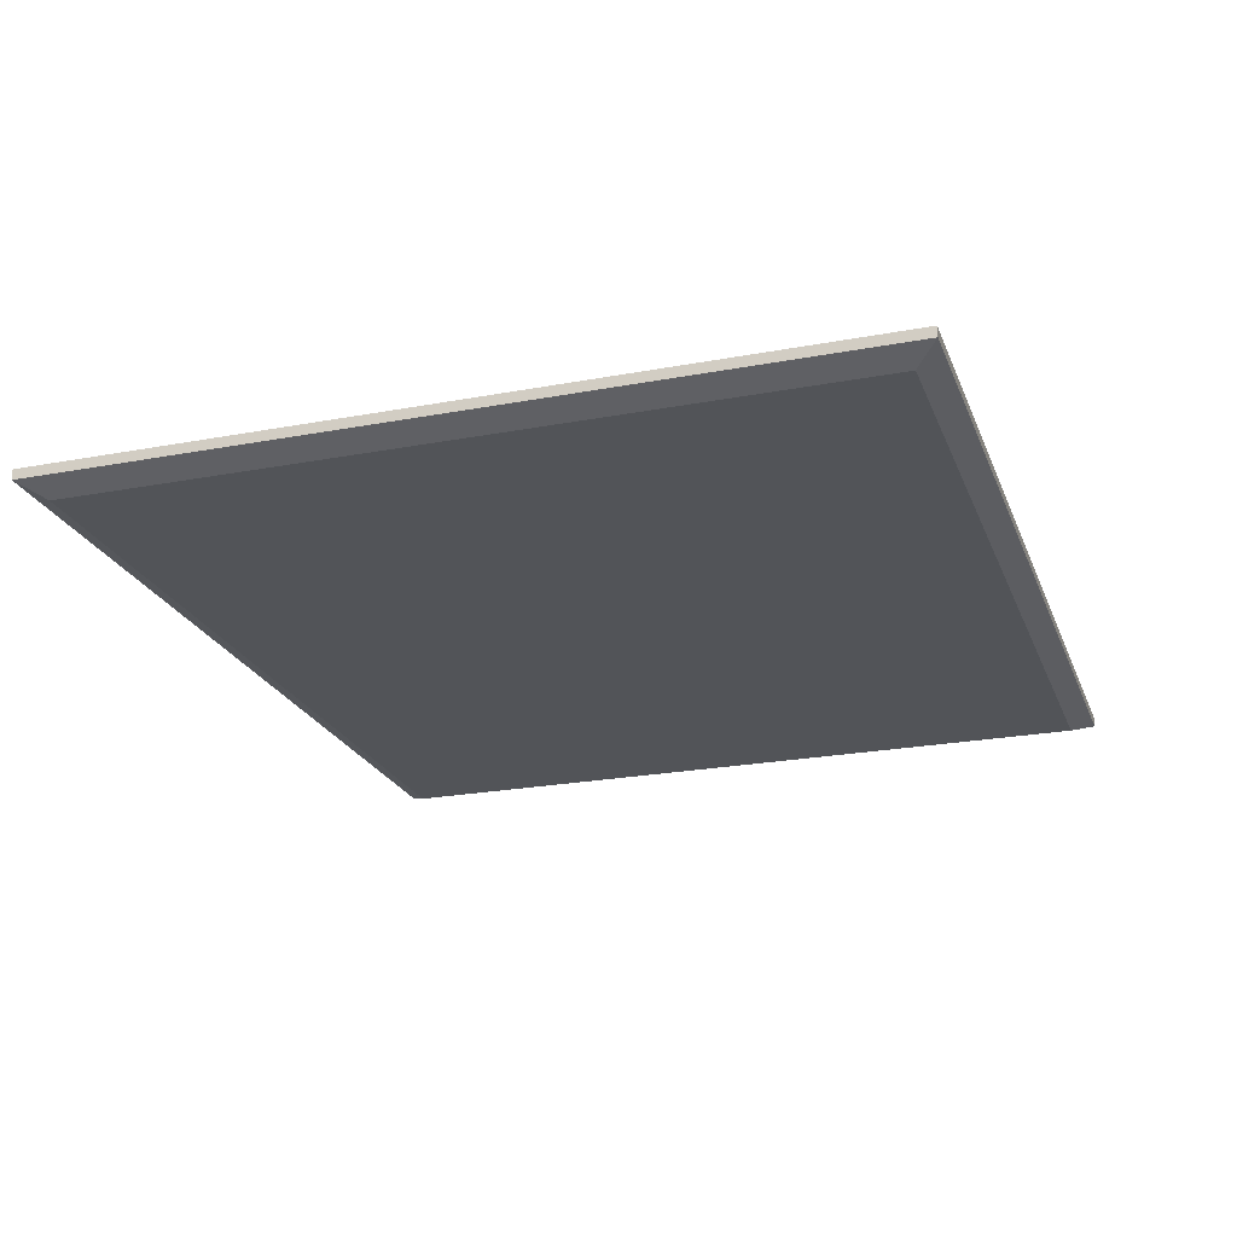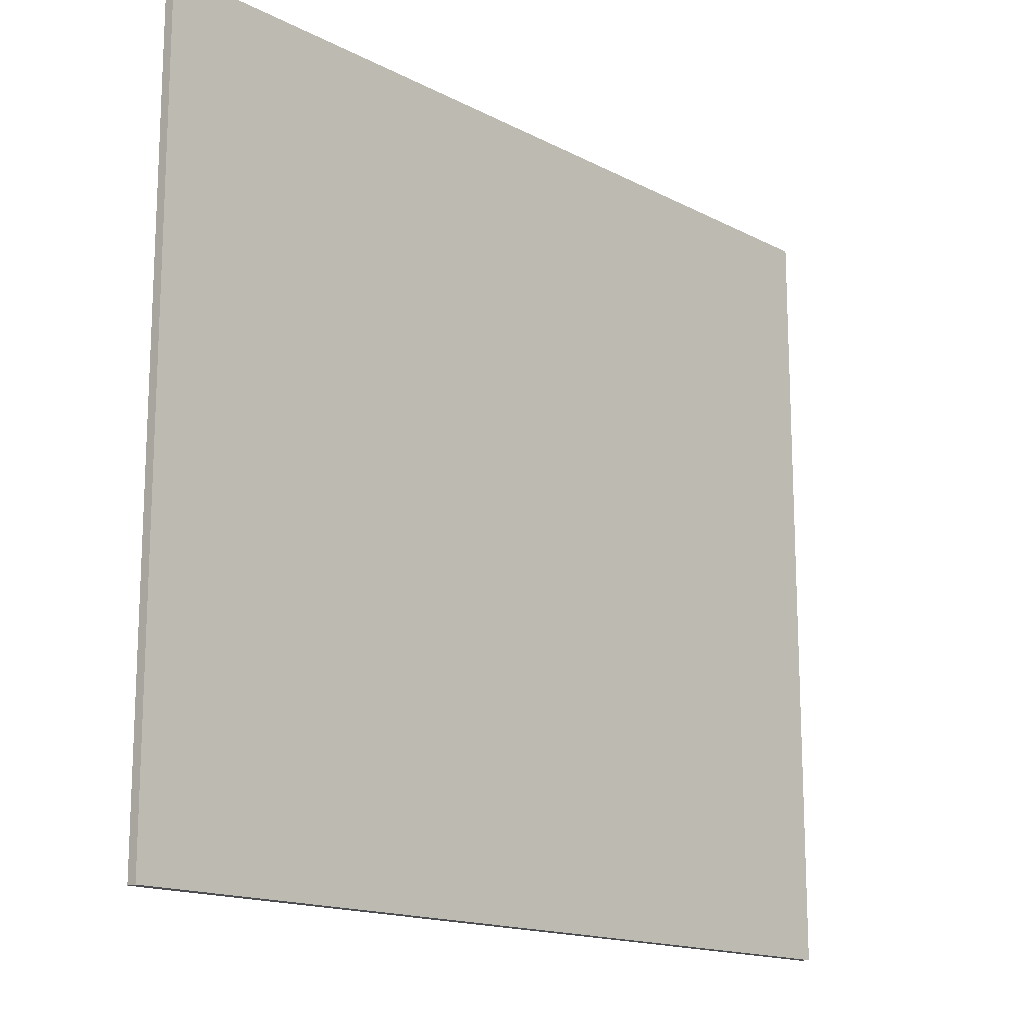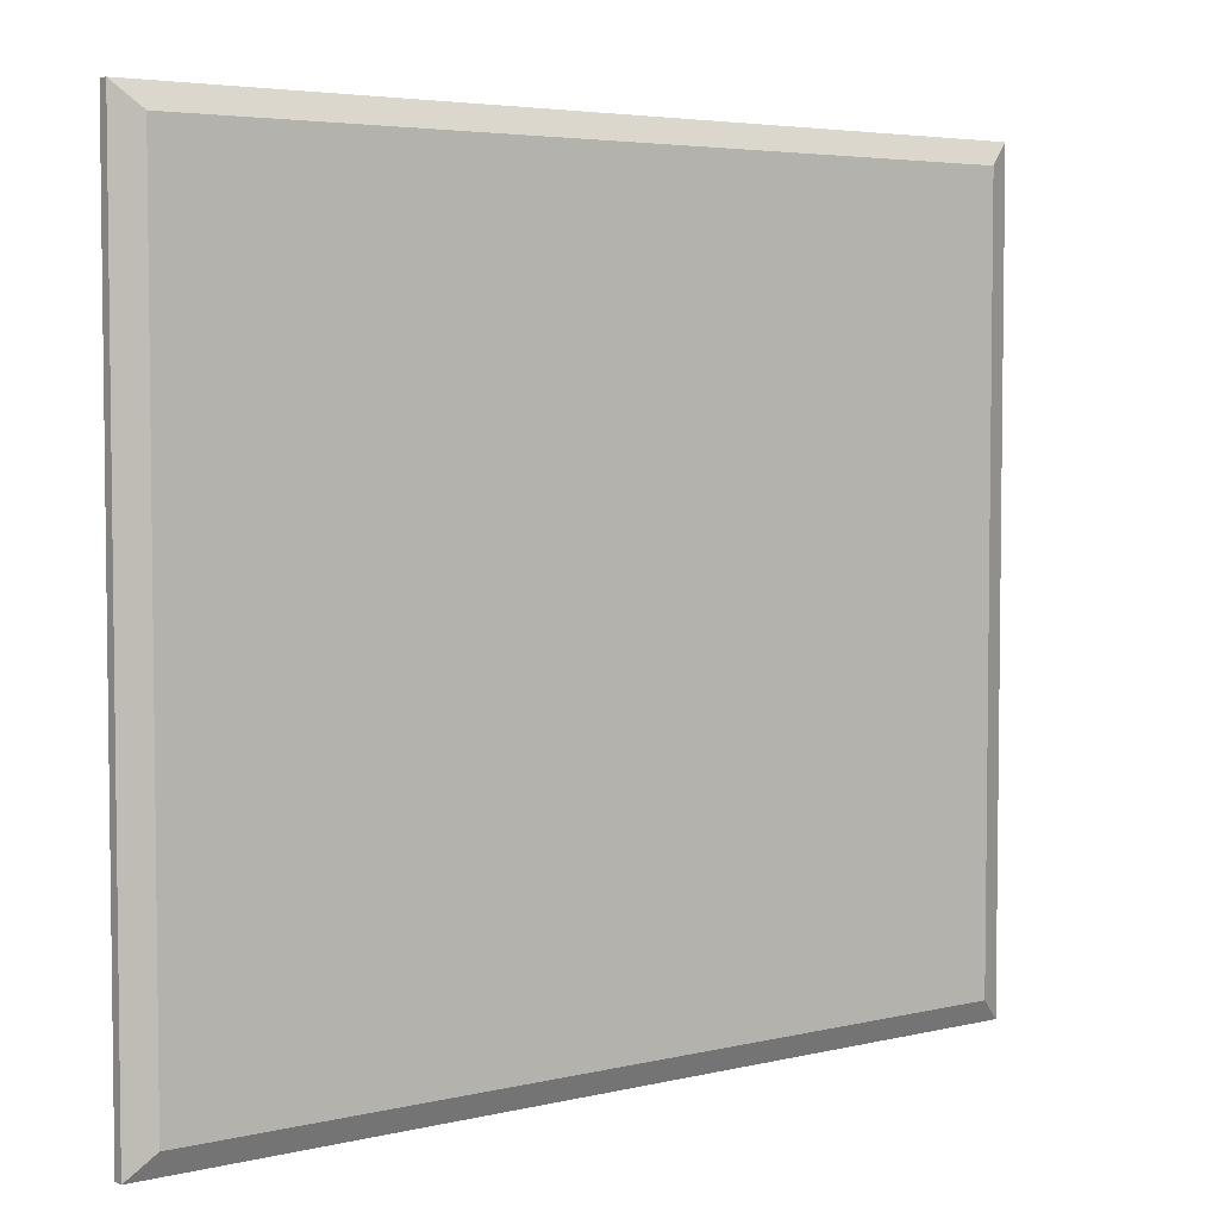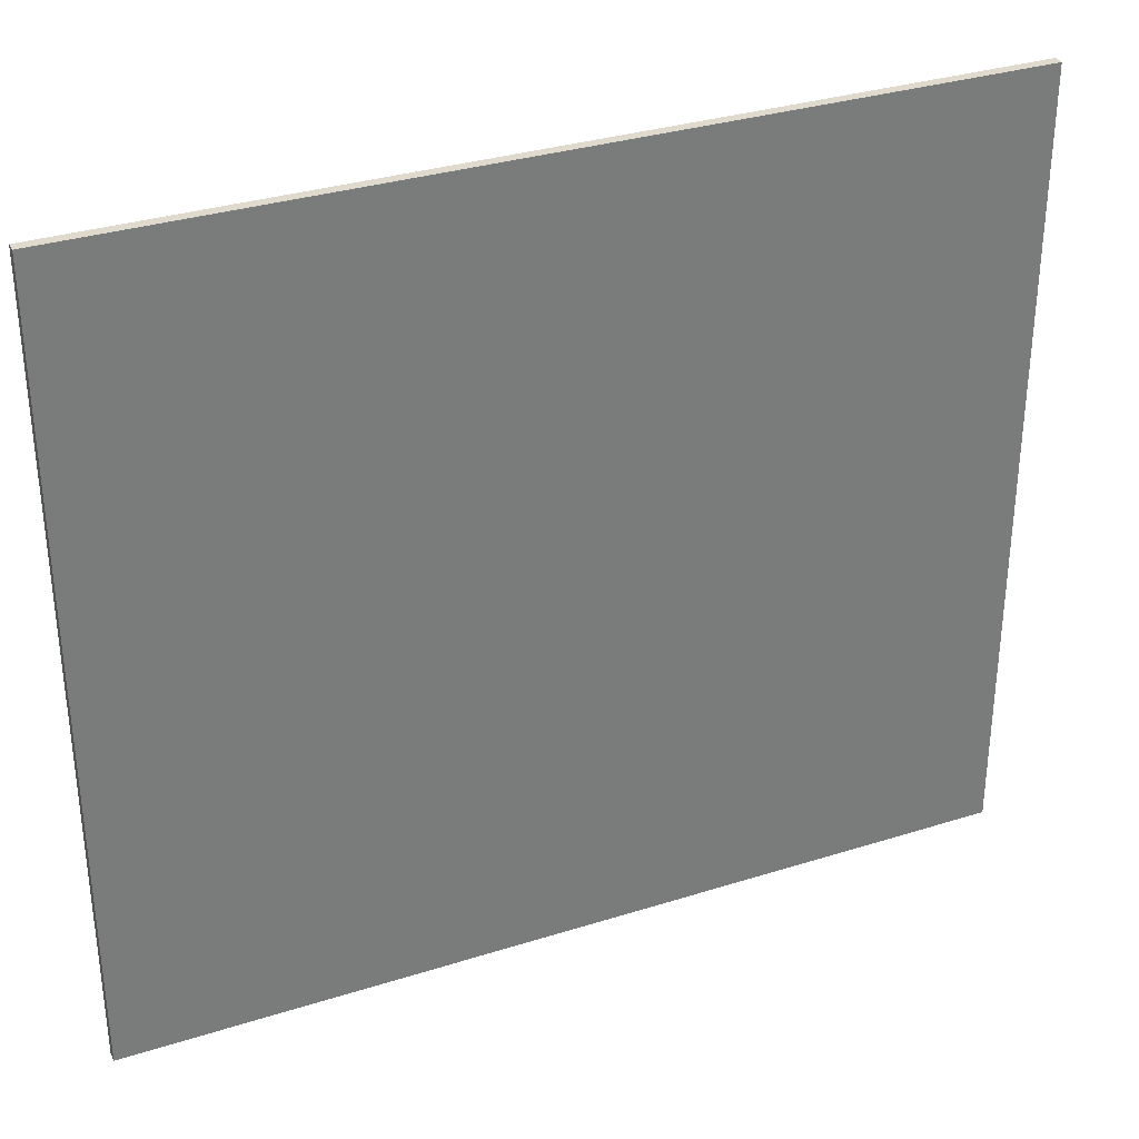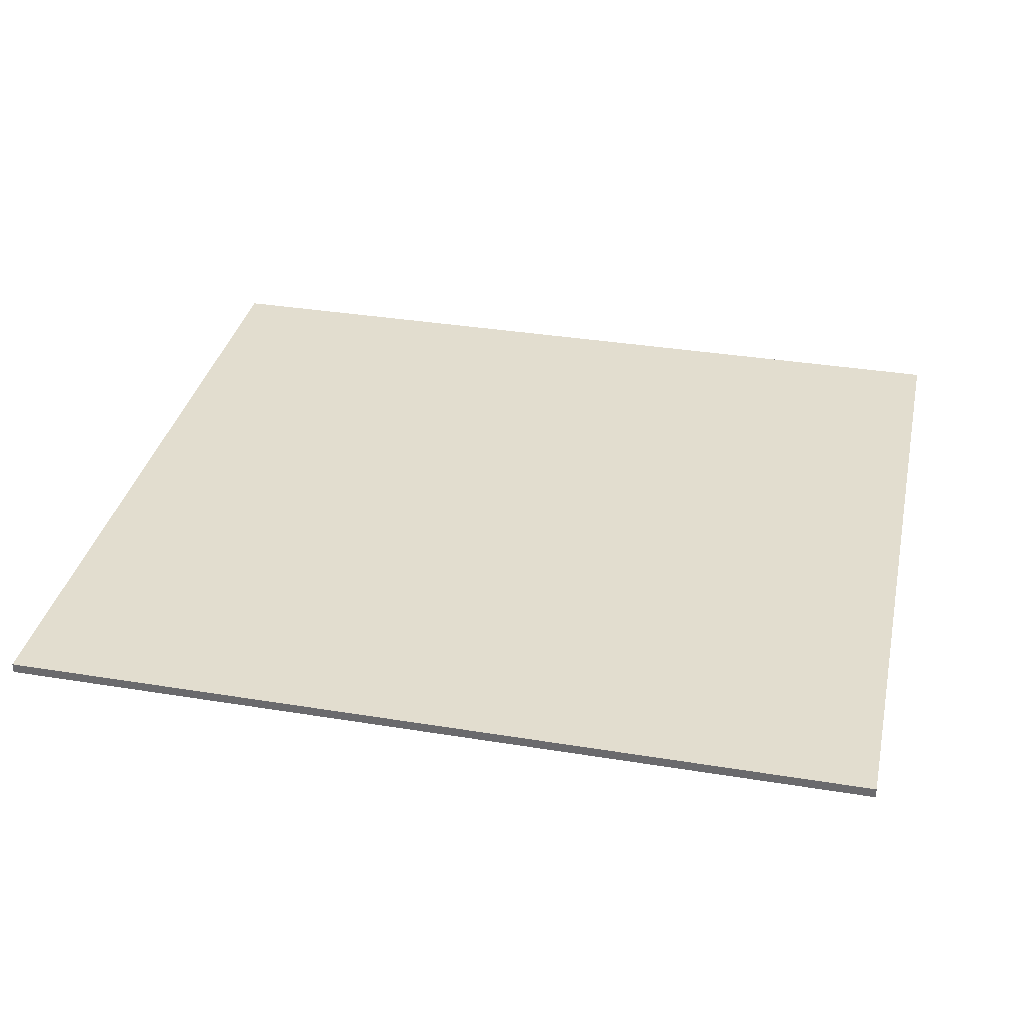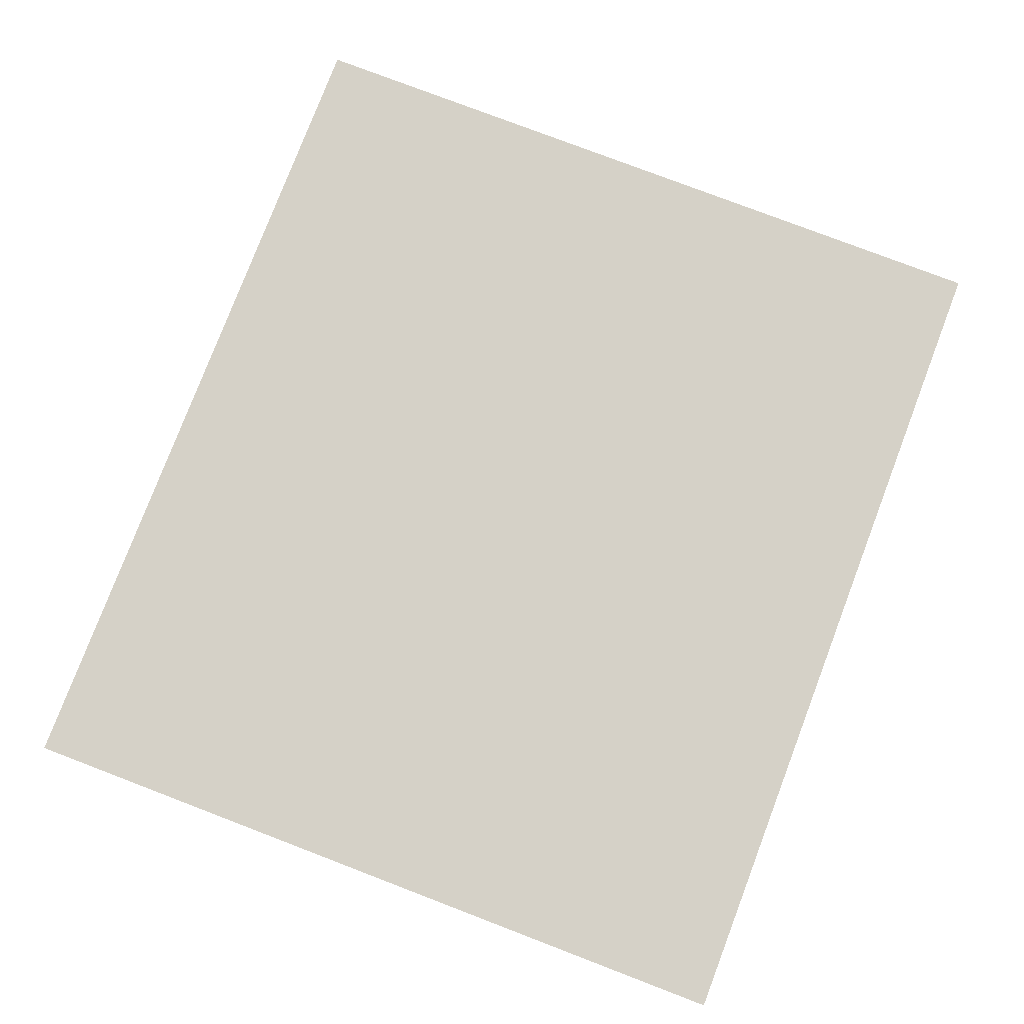
<metadata>
{"format":"obj","ext":"obj","renderer":"f3d","projection":"perspective","resolution":1024,"background":"white","views":[{"elev":-22.8,"azim":-72.1,"up":"+Y"},{"elev":-15.7,"azim":132.8,"up":"+Z"},{"elev":4.5,"azim":-37.5,"up":"+Z"},{"elev":32.8,"azim":156.4,"up":"+Z"},{"elev":34.8,"azim":-167.7,"up":"+Y"},{"elev":78.8,"azim":-69.1,"up":"+Y"}]}
</metadata>
<code>
o Drawer_bottom1/Drawer_bottom/mesh41/mesh41-geometry#mesh41-geometry
v 0.5572 -0.02212 0.3107
v 0.03643 -0.02212 -0.1534
v 0.5572 -0.02212 -0.1534
v 0.03643 -0.02212 0.3107
v 0.0206 -0.01523 -0.1675
v 0.5731 -0.01523 0.3248
v 0.0206 -0.01523 0.3248
v 0.5731 -0.01523 -0.1675
v 0.5731 -0.008926 -0.1675
v 0.0206 -0.008926 0.3248
v 0.5731 -0.008926 0.3248
v 0.0206 -0.008926 -0.1675
f 1 2 3
f 2 1 4
f 5 3 2
f 3 6 1
f 6 4 1
f 7 2 4
f 3 5 8
f 2 7 5
f 6 3 8
f 4 6 7
f 5 9 8
f 10 5 7
f 8 11 6
f 6 10 7
f 9 5 12
f 11 8 9
f 5 10 12
f 10 6 11
f 10 9 12
f 9 10 11
f 3 2 1
f 4 1 2
f 2 3 5
f 1 6 3
f 1 4 6
f 4 2 7
f 8 5 3
f 5 7 2
f 8 3 6
f 7 6 4
f 8 9 5
f 7 5 10
f 6 11 8
f 7 10 6
f 12 5 9
f 9 8 11
f 12 10 5
f 11 6 10
f 12 9 10
f 11 10 9

</code>
